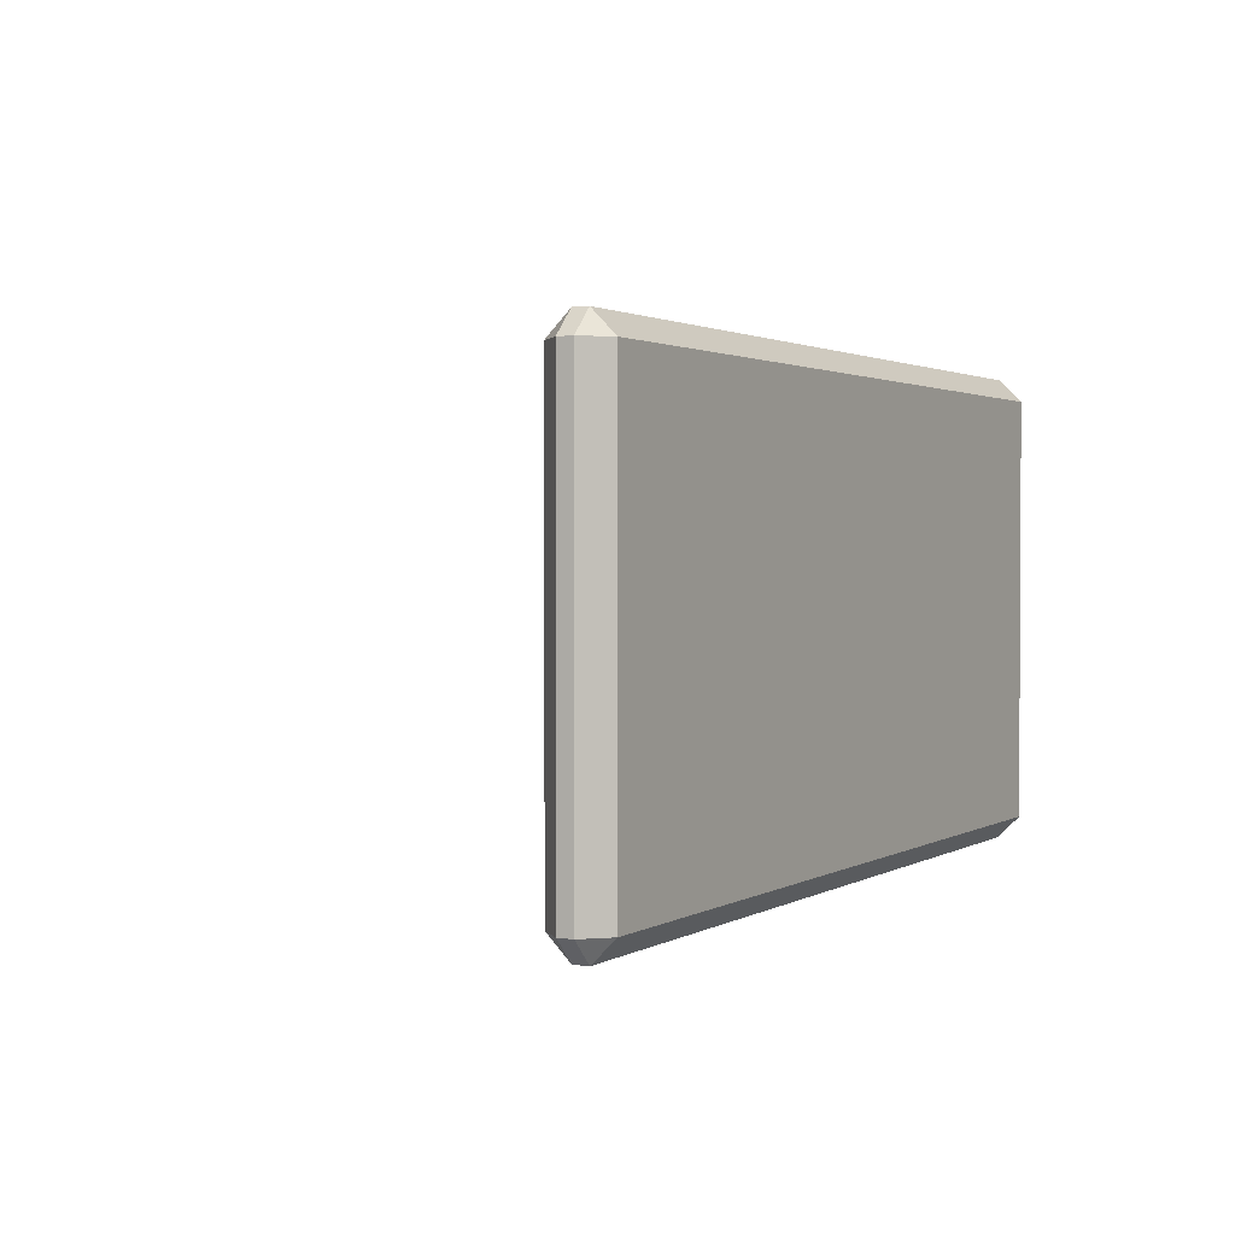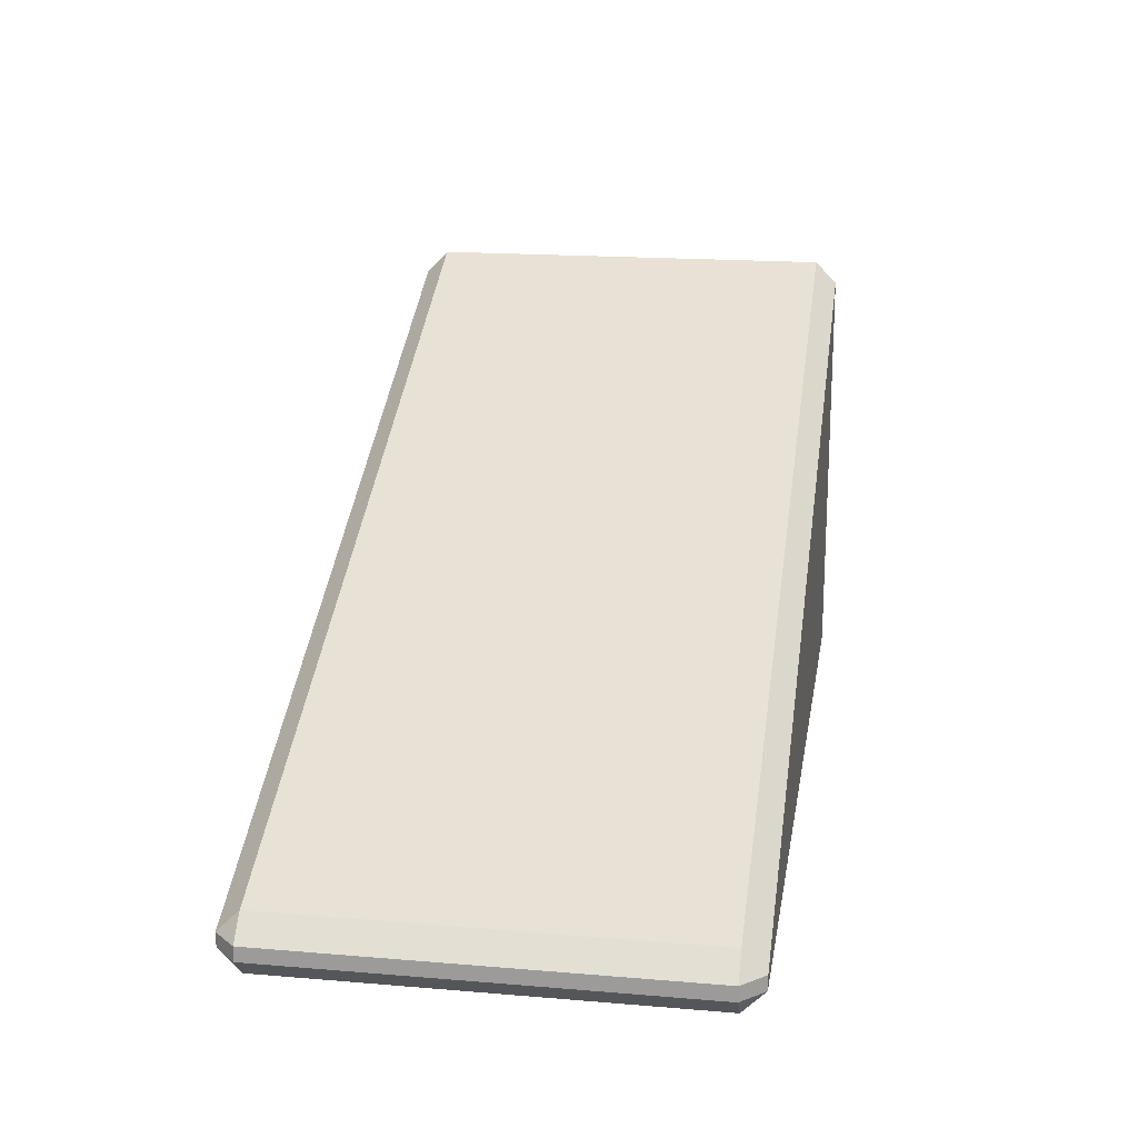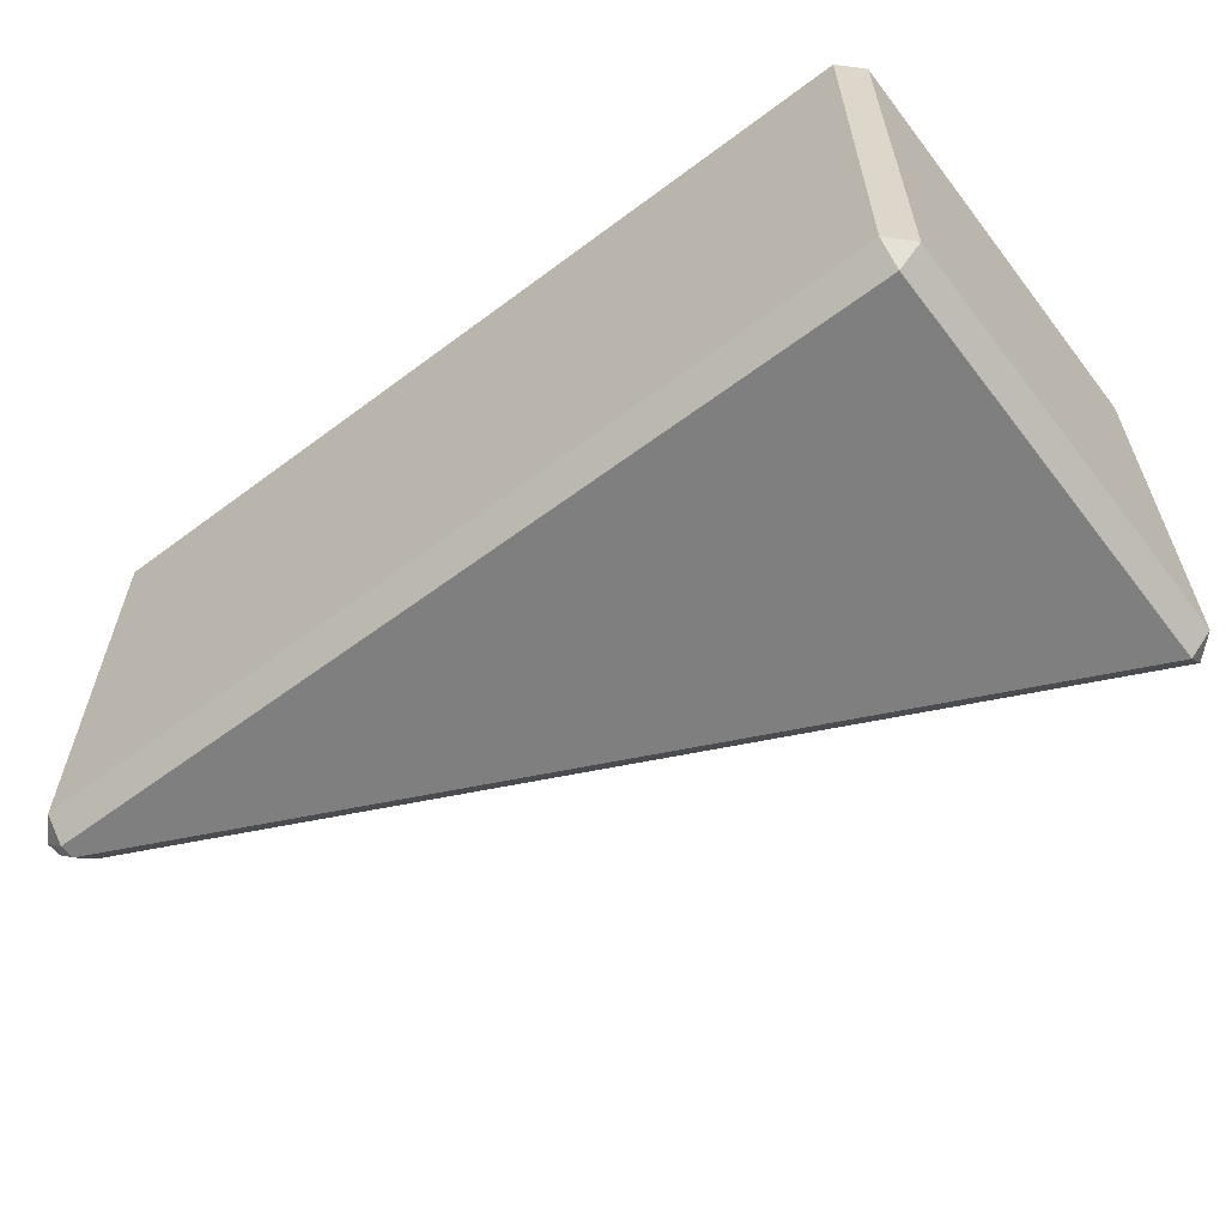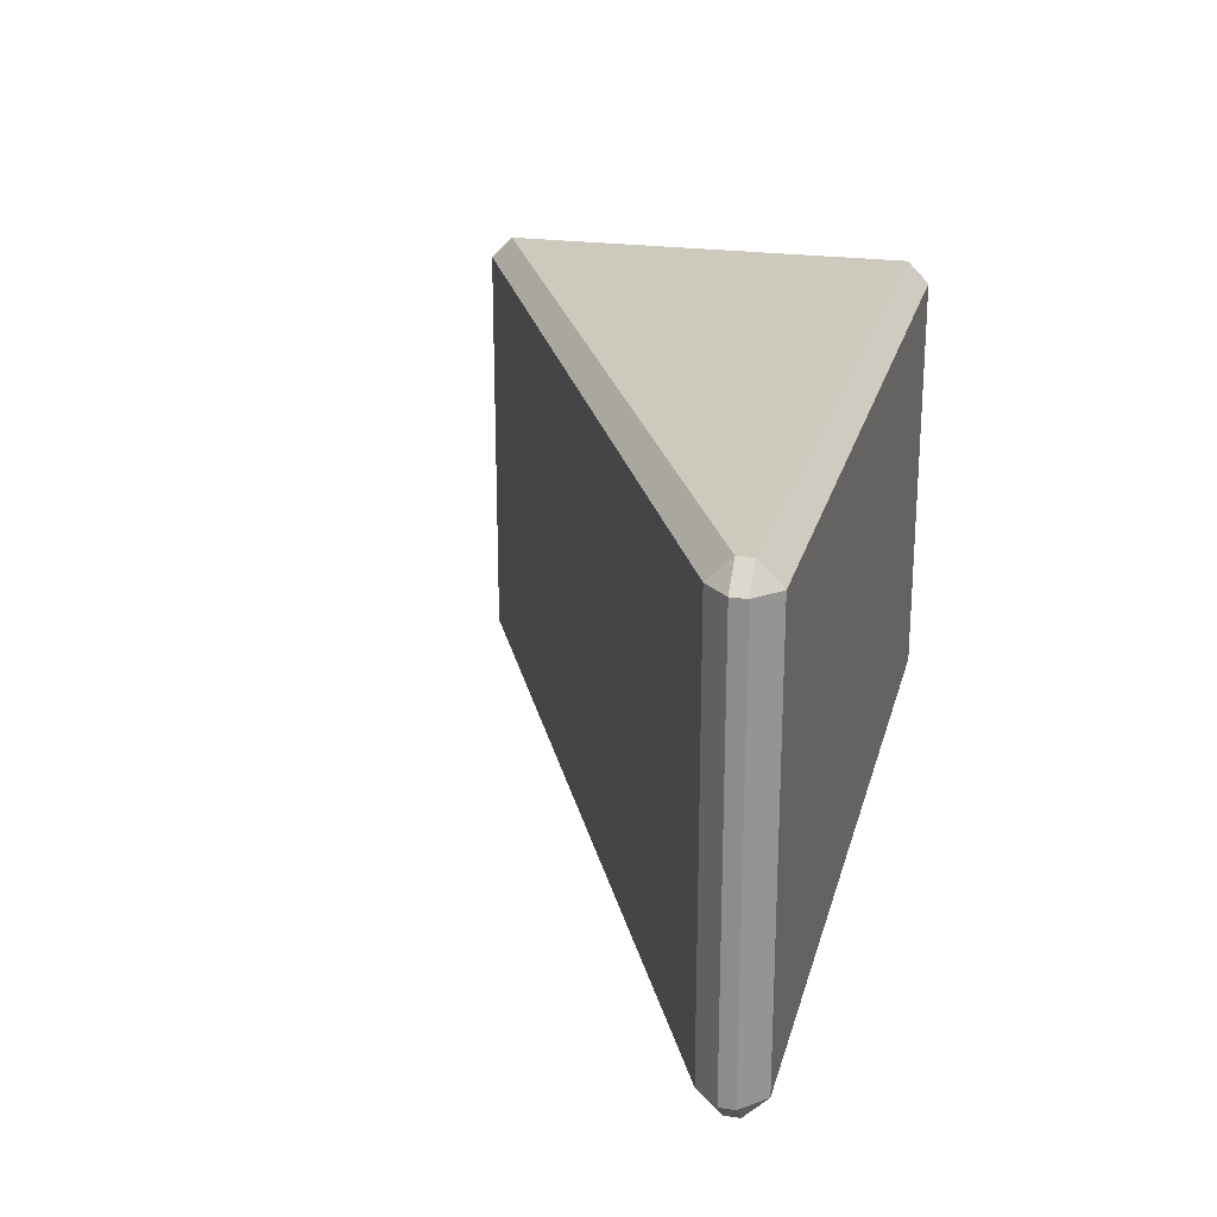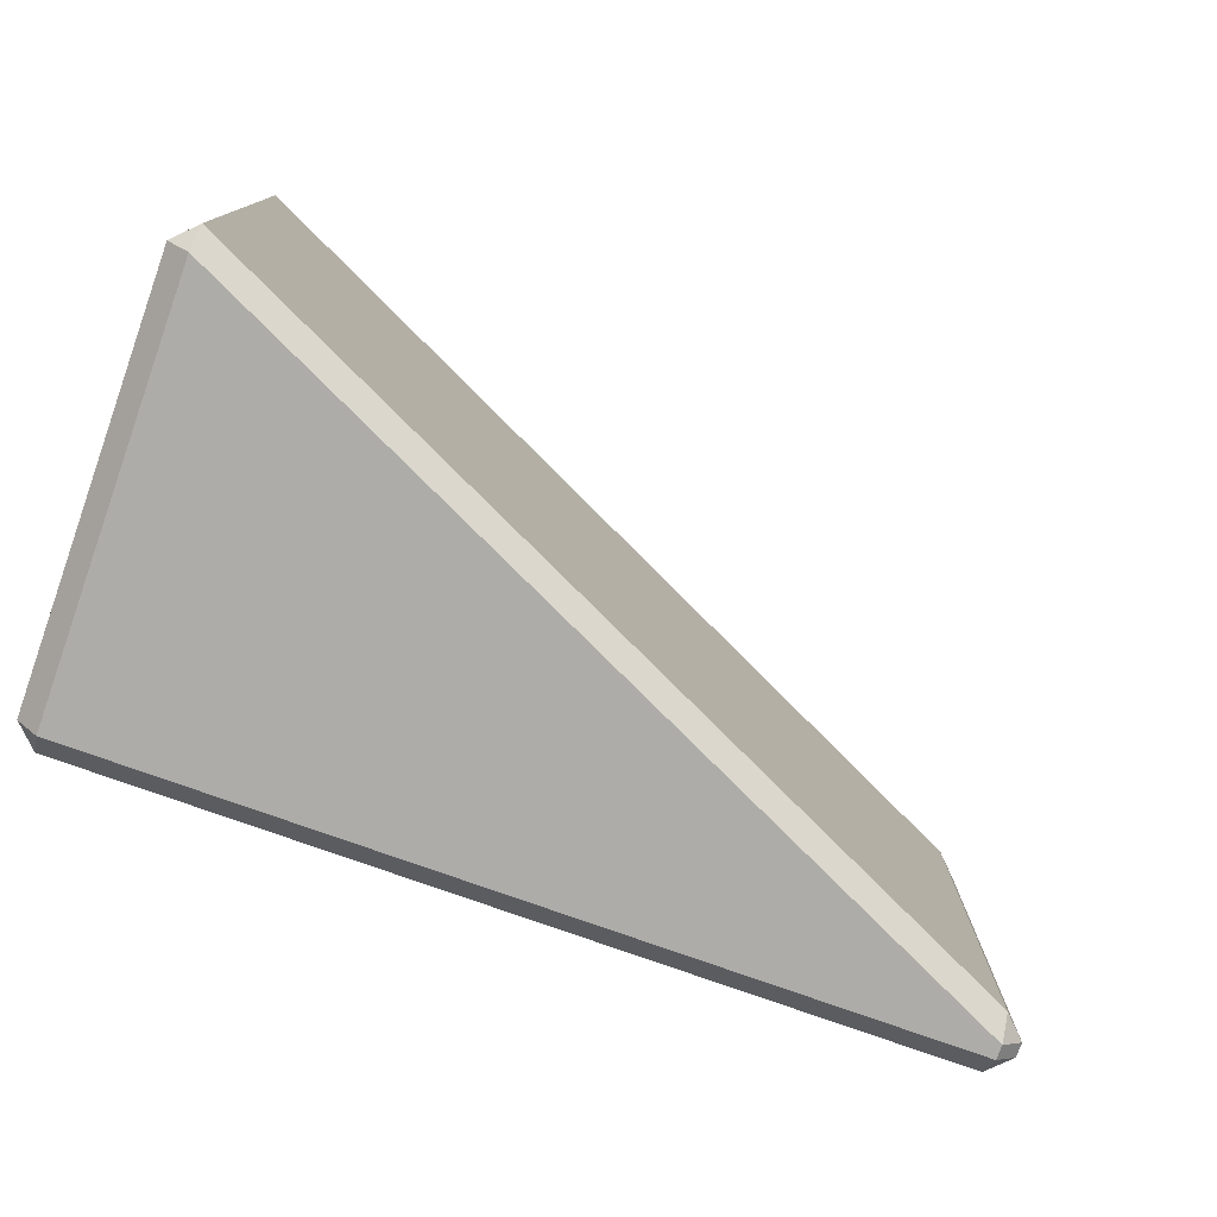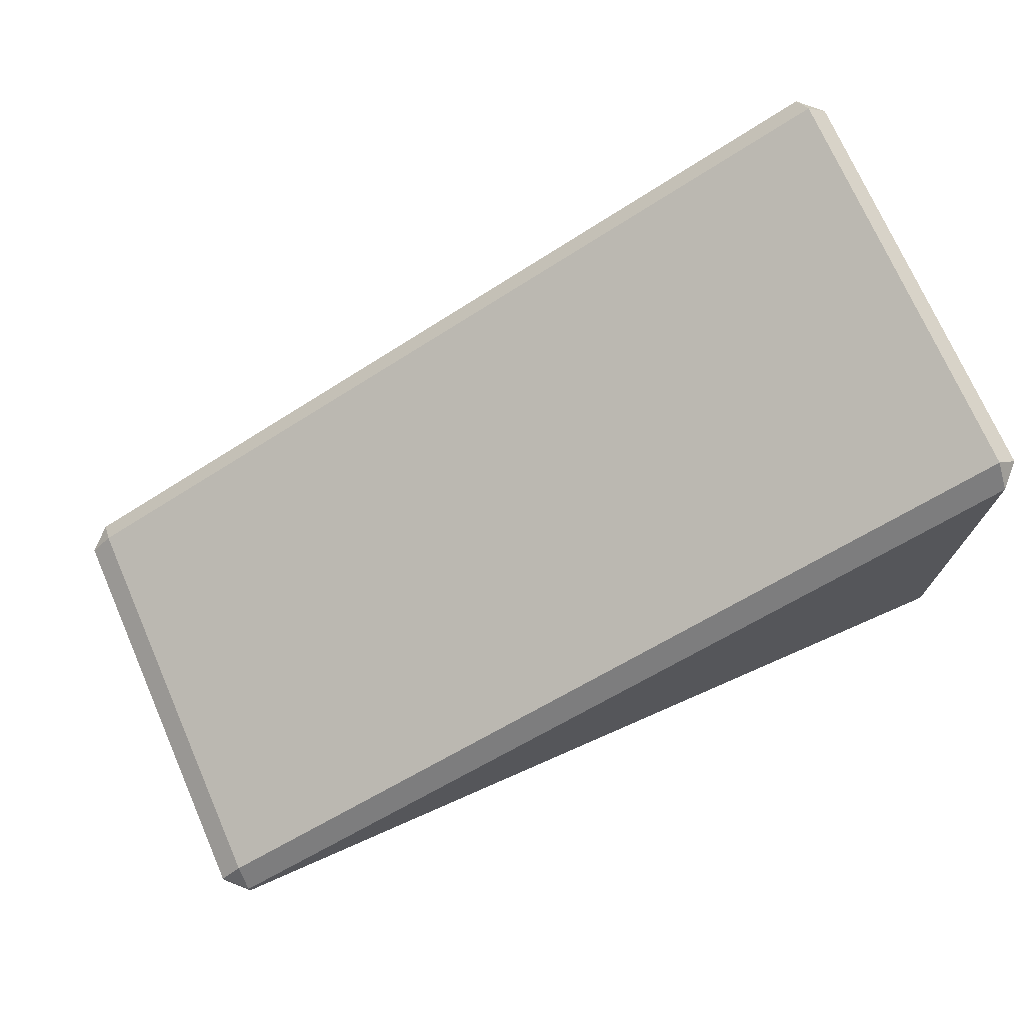
<metadata>
{"format":"obj","ext":"obj","renderer":"f3d","projection":"perspective","resolution":1024,"background":"white","views":[{"elev":1.7,"azim":-61.4,"up":"+Z"},{"elev":18.2,"azim":-80.8,"up":"+Y"},{"elev":-59.8,"azim":37.5,"up":"+Z"},{"elev":22.7,"azim":-76.2,"up":"+Z"},{"elev":-77.0,"azim":160.3,"up":"+Z"},{"elev":72.9,"azim":-23.7,"up":"+Y"}]}
</metadata>
<code>
g default
v -3.159 -0.07996 3.159
v -3.159 0.2551 3.494
v -3.494 0.2551 3.159
v 9.987 0.2551 3.159
v 9.652 0.2551 3.494
v 9.652 -0.07996 3.159
v -3.494 0.4771 3.159
v -3.159 0.4771 3.494
v -3.159 0.8122 3.159
v 9.652 6.909 3.159
v 9.652 6.574 3.494
v 9.987 6.574 3.159
v -3.494 0.4771 -3.159
v -3.159 0.8122 -3.159
v -3.159 0.4771 -3.494
v 9.652 6.574 -3.494
v 9.652 6.909 -3.159
v 9.987 6.574 -3.159
v -3.494 0.2551 -3.159
v -3.159 0.2551 -3.494
v -3.159 -0.07996 -3.159
v 9.652 -0.07996 -3.159
v 9.652 0.2551 -3.494
v 9.987 0.2551 -3.159
g Ramp:pCube1
f 1 3 19 21
f 2 1 6 5
f 3 2 8 7
f 4 6 22 24
f 5 4 12 11
f 7 9 14 13
f 9 8 11 10
f 10 12 18 17
f 13 15 20 19
f 15 14 17 16
f 16 18 24 23
f 21 20 23 22
f 2 5 11 8
f 9 10 17 14
f 15 16 23 20
f 21 22 6 1
f 4 24 18 12
f 19 3 7 13
f 1 2 3
f 4 5 6
f 7 8 9
f 10 11 12
f 13 14 15
f 16 17 18
f 19 20 21
f 22 23 24

</code>
